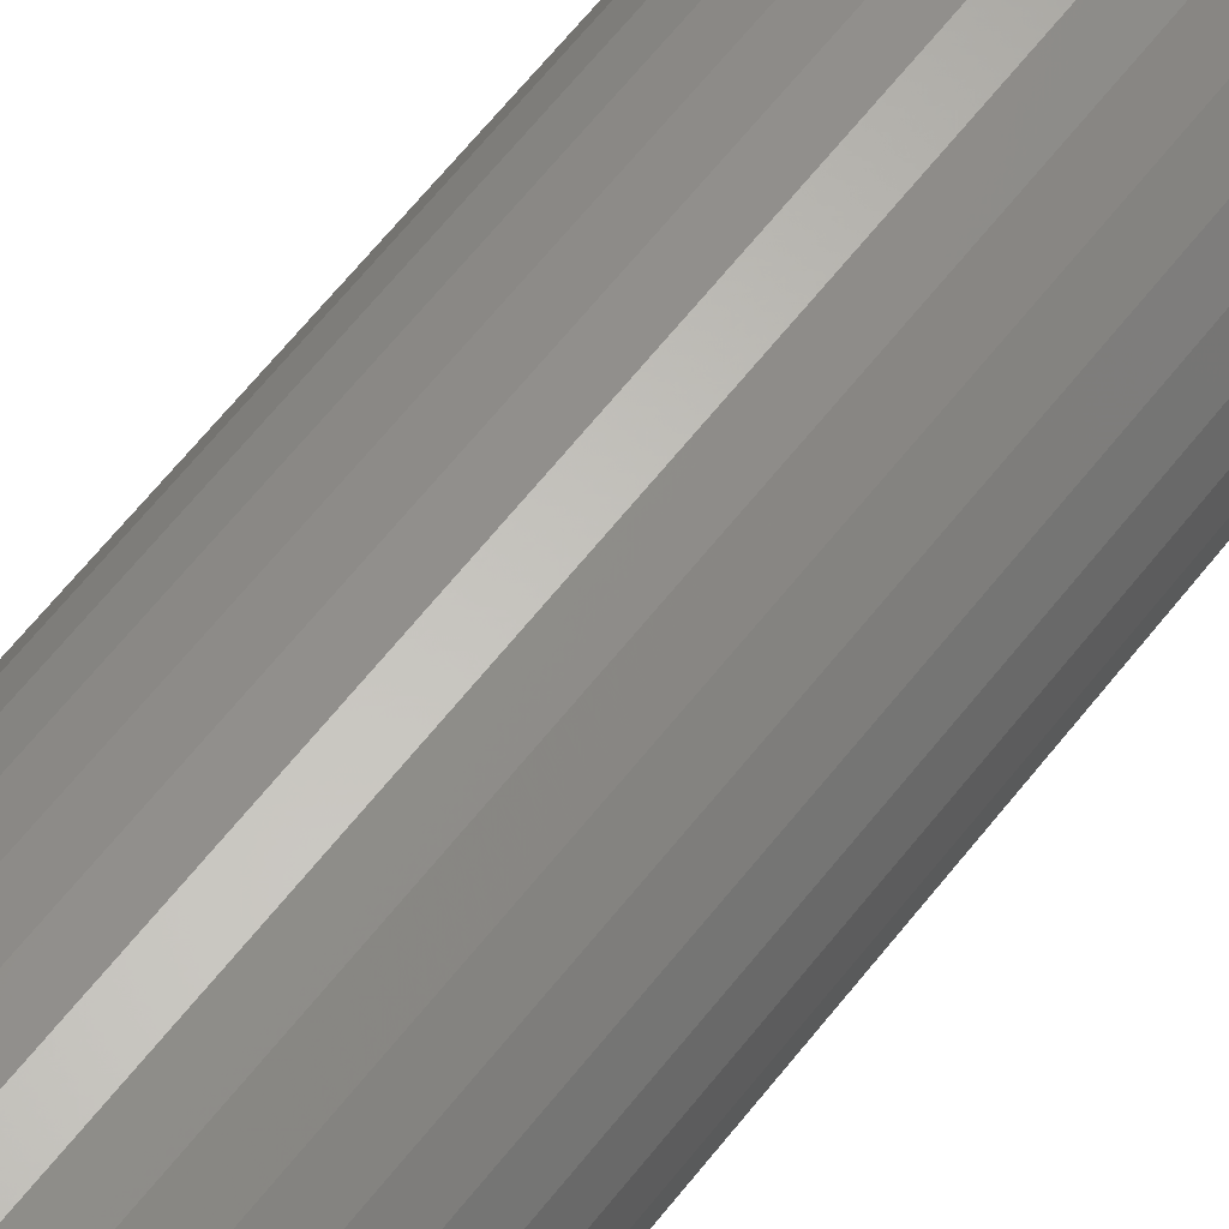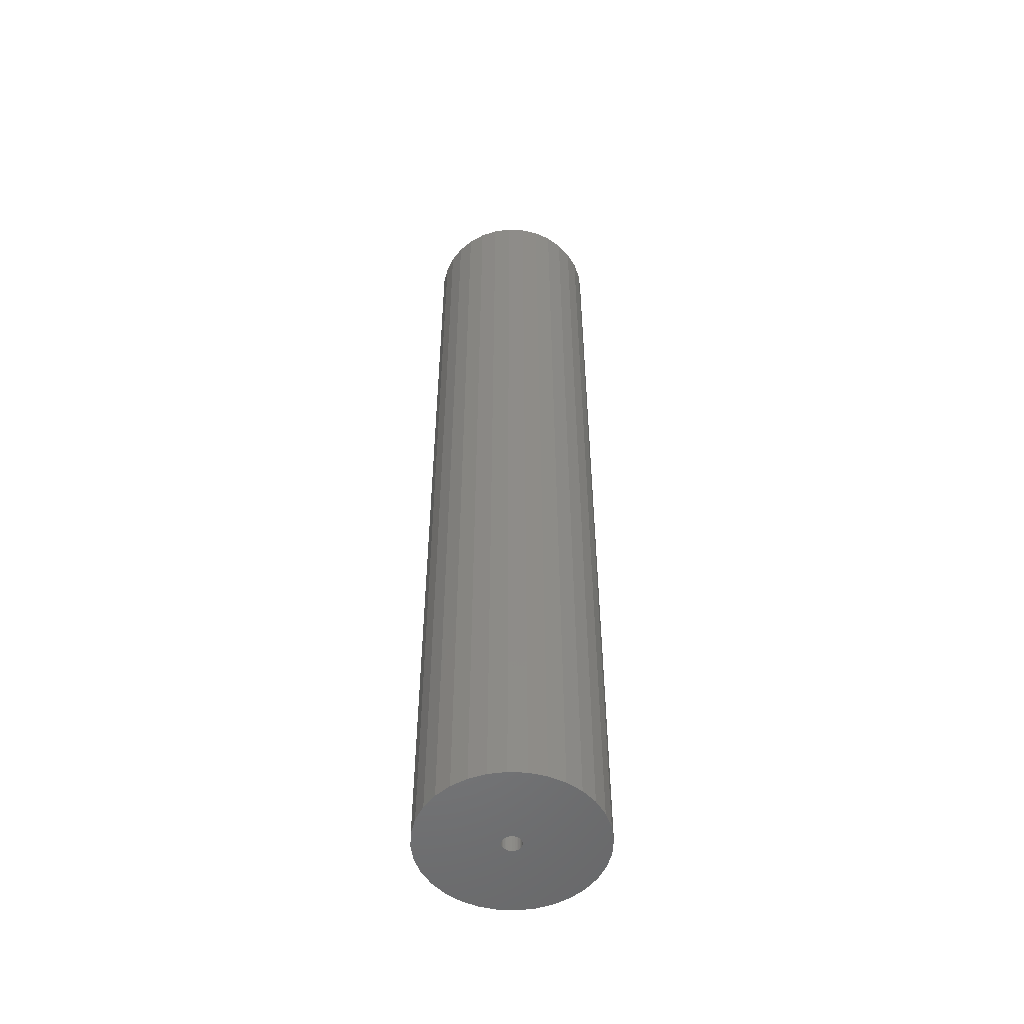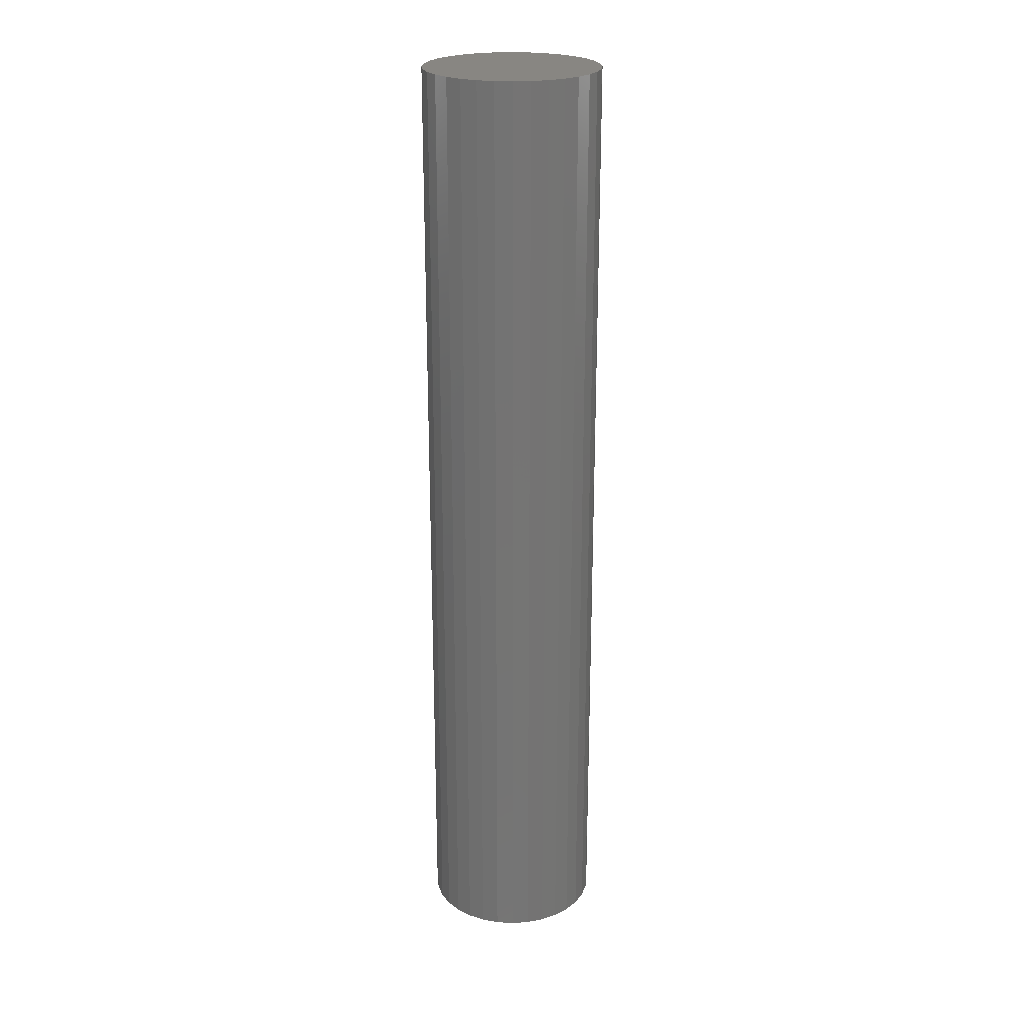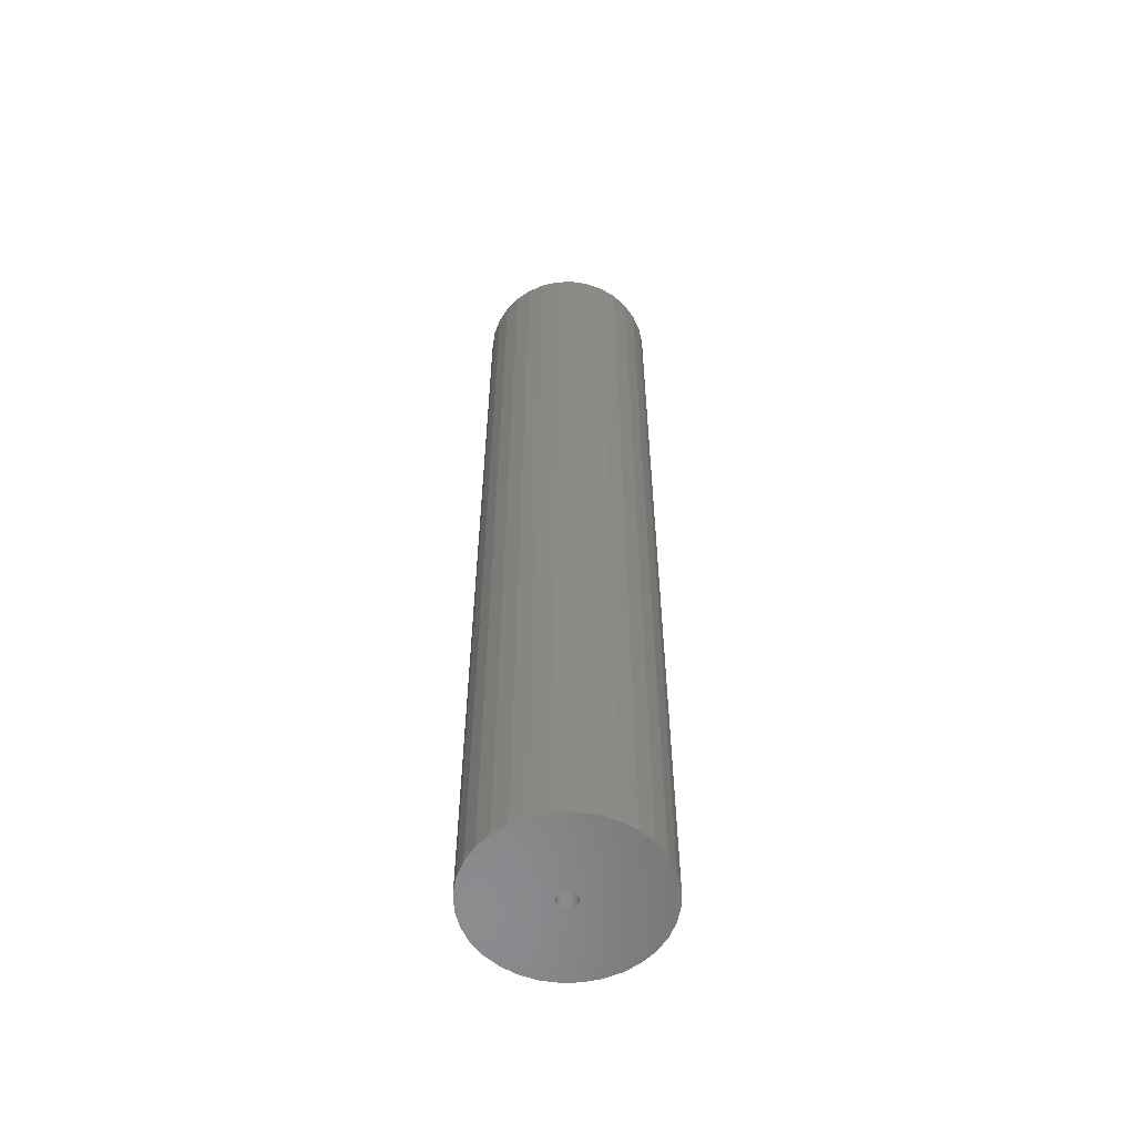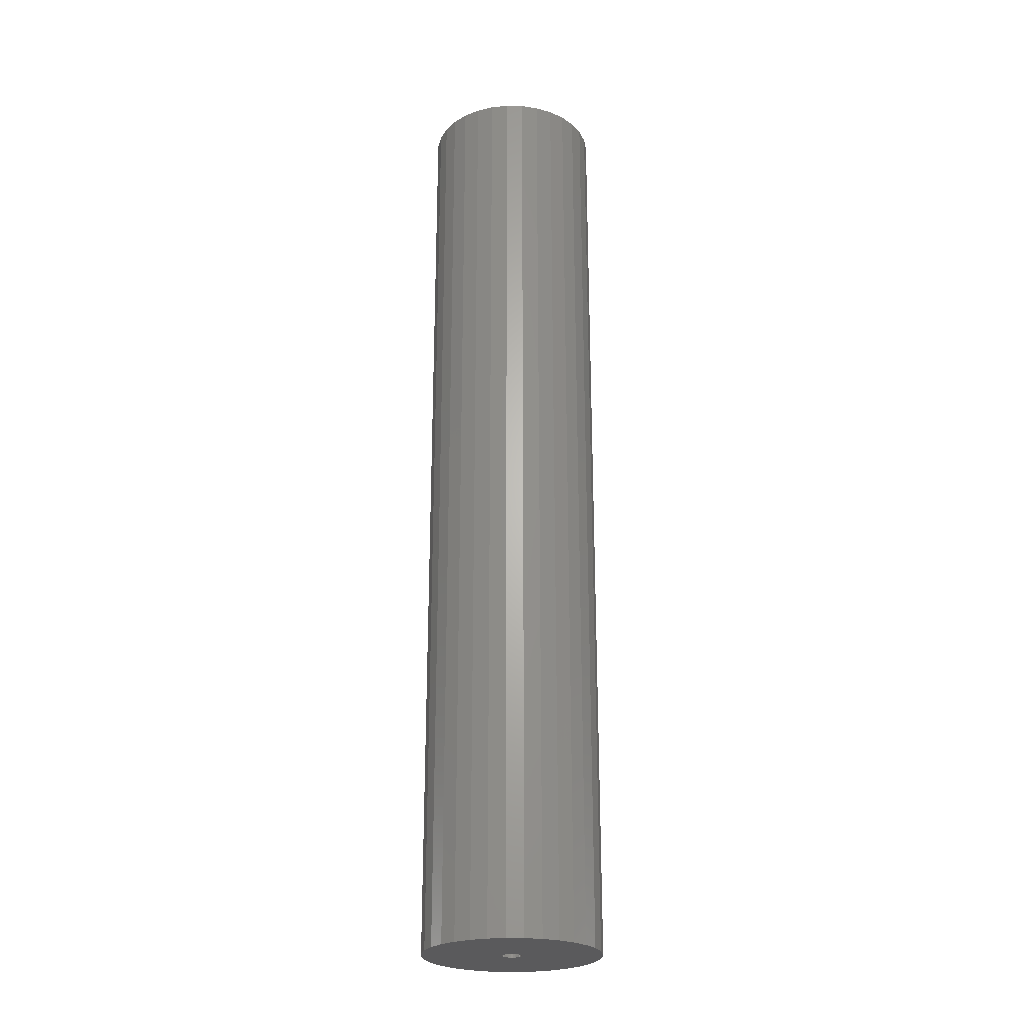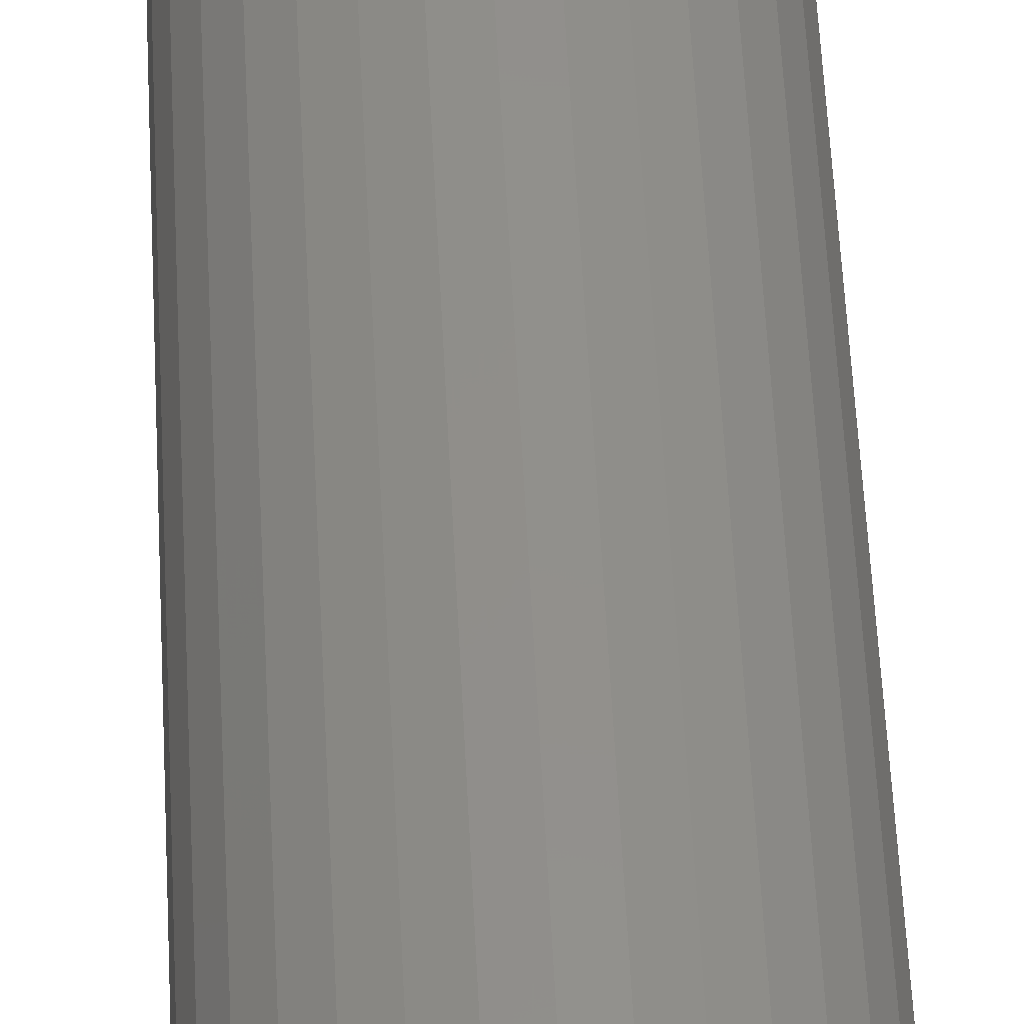
<metadata>
{"format":"stl","ext":"stl","renderer":"f3d","projection":"perspective","resolution":1024,"background":"white","views":[{"elev":60.5,"azim":-142.7,"up":"+Z"},{"elev":-52.6,"azim":92.5,"up":"+Y"},{"elev":23.3,"azim":-101.7,"up":"+Y"},{"elev":-57.2,"azim":-26.4,"up":"+Y"},{"elev":-24.7,"azim":93.8,"up":"+Y"},{"elev":52.1,"azim":177.3,"up":"+Z"}]}
</metadata>
<code>
# stl→obj: 128 verts, 252 faces
v 0.07484 -0.75 -9.845e-18
v 0.01234 -0.75 -3.049e-18
v 0.01219 -0.75 -0.00146
v -0.04463 -0.75 -0.04949
v -0.06379 -0.75 -0.01365
v -0.0598 -0.75 -0.02678
v -0.05334 -0.75 -0.03888
v 0.06951 -0.75 -0.02678
v 0.07349 -0.75 -0.01365
v 0.05434 -0.75 -0.04949
v 0.06304 -0.75 -0.03888
v -0.06513 -0.75 7.296e-18
v -0.002488 -0.75 -0.00146
v -0.002632 -0.75 -4.185e-18
v -0.002488 -0.75 0.00146
v -0.06379 -0.75 0.01365
v -0.002062 -0.75 0.002864
v -0.00137 -0.75 0.004158
v -0.0004397 -0.75 0.005292
v 0.0006943 -0.75 0.006222
v 0.001988 -0.75 0.006914
v 0.003392 -0.75 0.00734
v 0.004852 -0.75 0.007484
v 0.07349 -0.75 0.01365
v 0.06951 -0.75 0.02678
v 0.06304 -0.75 0.03888
v 0.05434 -0.75 0.04949
v 0.04373 -0.75 0.05819
v 0.03163 -0.75 0.06466
v 0.01851 -0.75 0.06864
v 0.004852 -0.75 0.06998
v -0.008801 -0.75 0.06864
v -0.02193 -0.75 0.06466
v -0.03403 -0.75 0.05819
v -0.04463 -0.75 0.04949
v -0.05334 -0.75 0.03888
v -0.0598 -0.75 0.02678
v 0.004852 -0.75 -0.007484
v -0.03403 -0.75 -0.05819
v -0.02193 -0.75 -0.06466
v -0.008801 -0.75 -0.06864
v 0.004852 -0.75 -0.06998
v 0.01851 -0.75 -0.06864
v 0.03163 -0.75 -0.06466
v 0.04373 -0.75 -0.05819
v 0.003392 -0.75 -0.00734
v 0.001988 -0.75 -0.006914
v 0.0006943 -0.75 -0.006222
v -0.0004397 -0.75 -0.005292
v -0.00137 -0.75 -0.004158
v -0.002062 -0.75 -0.002864
v 0.006312 -0.75 0.00734
v 0.007716 -0.75 0.006914
v 0.00901 -0.75 0.006222
v 0.01014 -0.75 0.005292
v 0.01107 -0.75 0.004158
v 0.01177 -0.75 0.002864
v 0.01219 -0.75 0.00146
v 0.01177 -0.75 -0.002864
v 0.01107 -0.75 -0.004158
v 0.01014 -0.75 -0.005292
v 0.00901 -0.75 -0.006222
v 0.007716 -0.75 -0.006914
v 0.006312 -0.75 -0.00734
v 0.004852 -0.0625 -0.007484
v 0.006312 -0.0625 -0.00734
v 0.007716 -0.0625 -0.006914
v 0.00901 -0.0625 -0.006222
v 0.01014 -0.0625 -0.005292
v 0.01107 -0.0625 -0.004158
v 0.01177 -0.0625 -0.002864
v 0.01219 -0.0625 -0.00146
v 0.01234 -0.0625 -7.85e-18
v 0.003392 -0.0625 -0.00734
v 0.001988 -0.0625 -0.006914
v 0.0006943 -0.0625 -0.006222
v -0.0004397 -0.0625 -0.005292
v -0.00137 -0.0625 -0.004158
v -0.002062 -0.0625 -0.002864
v -0.002488 -0.0625 -0.00146
v -0.002632 -0.0625 -4.185e-18
v 0.004852 -0.0625 0.007484
v 0.003392 -0.0625 0.00734
v 0.001988 -0.0625 0.006914
v 0.0006943 -0.0625 0.006222
v -0.0004397 -0.0625 0.005292
v -0.00137 -0.0625 0.004158
v -0.002062 -0.0625 0.002864
v -0.002488 -0.0625 0.00146
v 0.006312 -0.0625 0.00734
v 0.007716 -0.0625 0.006914
v 0.00901 -0.0625 0.006222
v 0.01014 -0.0625 0.005292
v 0.01107 -0.0625 0.004158
v 0.01177 -0.0625 0.002864
v 0.01219 -0.0625 0.00146
v 0.004852 4.758e-34 0.06998
v 0.01851 7.579e-19 0.06864
v -0.008801 -7.579e-19 0.06864
v -0.02193 -1.487e-18 0.06466
v 0.03163 1.487e-18 0.06466
v -0.03403 -2.158e-18 0.05819
v 0.04373 2.158e-18 0.05819
v -0.04463 -2.747e-18 0.04949
v 0.05434 2.747e-18 0.04949
v -0.05334 -3.23e-18 0.03888
v 0.06304 3.23e-18 0.03888
v 0.05434 2.747e-18 -0.04949
v -0.04463 -2.747e-18 -0.04949
v 0.06304 3.23e-18 -0.03888
v -0.03403 -2.158e-18 -0.05819
v 0.04373 2.158e-18 -0.05819
v -0.02193 -1.487e-18 -0.06466
v 0.03163 1.487e-18 -0.06466
v -0.008801 -7.579e-19 -0.06864
v 0.01851 7.579e-19 -0.06864
v 0.004852 -4.402e-33 -0.06998
v -0.05334 -3.23e-18 -0.03888
v -0.0598 -3.589e-18 -0.02678
v 0.06951 3.589e-18 -0.02678
v -0.06379 -3.81e-18 -0.01365
v 0.07349 3.81e-18 -0.01365
v -0.06513 -3.885e-18 7.296e-18
v 0.07484 3.885e-18 -9.845e-18
v -0.06379 -3.81e-18 0.01365
v 0.07349 3.81e-18 0.01365
v -0.0598 -3.589e-18 0.02678
v 0.06951 3.589e-18 0.02678
f 1 2 3
f 4 5 6
f 4 6 7
f 8 9 10
f 10 11 8
f 12 5 13
f 12 13 14
f 12 14 15
f 16 12 15
f 16 15 17
f 16 17 18
f 16 18 19
f 16 19 20
f 16 20 21
f 16 21 22
f 16 22 23
f 23 24 25
f 23 25 26
f 23 26 27
f 23 27 28
f 23 28 29
f 23 29 30
f 23 30 31
f 23 31 32
f 23 32 33
f 23 33 34
f 23 34 35
f 23 35 36
f 23 36 37
f 23 37 16
f 38 5 4
f 38 4 39
f 38 39 40
f 38 40 41
f 38 41 42
f 38 42 43
f 38 43 44
f 38 44 45
f 38 45 10
f 38 10 9
f 5 38 46
f 5 46 47
f 5 47 48
f 5 48 49
f 5 49 50
f 5 50 51
f 5 51 13
f 24 23 52
f 24 52 53
f 24 53 54
f 24 54 55
f 24 55 56
f 24 56 57
f 24 57 58
f 24 58 2
f 24 2 1
f 9 1 3
f 9 3 59
f 9 59 60
f 9 60 61
f 9 61 62
f 9 62 63
f 9 63 64
f 9 64 38
f 65 64 66
f 66 64 63
f 66 63 67
f 67 63 62
f 67 62 68
f 68 62 61
f 68 61 69
f 69 61 60
f 69 60 70
f 70 60 59
f 70 59 71
f 71 59 3
f 71 3 72
f 72 3 2
f 72 2 73
f 64 65 38
f 38 65 74
f 38 74 46
f 46 74 75
f 46 75 47
f 47 75 76
f 47 76 48
f 48 76 77
f 48 77 49
f 49 77 78
f 49 78 50
f 50 78 79
f 50 79 51
f 51 79 80
f 51 80 13
f 13 80 81
f 13 81 14
f 82 22 83
f 83 22 21
f 83 21 84
f 84 21 20
f 84 20 85
f 85 20 19
f 85 19 86
f 86 19 18
f 86 18 87
f 87 18 17
f 87 17 88
f 88 17 15
f 88 15 89
f 89 15 14
f 89 14 81
f 22 82 23
f 23 82 90
f 23 90 52
f 52 90 91
f 52 91 53
f 53 91 92
f 53 92 54
f 54 92 93
f 54 93 55
f 55 93 94
f 55 94 56
f 56 94 95
f 56 95 57
f 57 95 96
f 57 96 58
f 58 96 73
f 58 73 2
f 85 82 83
f 85 83 84
f 82 85 90
f 90 85 86
f 86 87 90
f 87 91 90
f 87 92 91
f 87 93 92
f 93 87 94
f 87 88 94
f 94 88 95
f 88 89 95
f 95 89 96
f 81 96 89
f 80 79 72
f 72 79 71
f 79 78 71
f 71 78 70
f 78 77 70
f 70 77 76
f 70 76 69
f 69 76 75
f 69 75 74
f 74 65 69
f 65 68 69
f 68 65 66
f 68 66 67
f 73 96 81
f 73 81 80
f 73 80 72
f 97 98 99
f 100 99 98
f 101 100 98
f 102 100 101
f 103 102 101
f 104 102 103
f 105 104 103
f 106 104 105
f 107 106 105
f 108 109 110
f 111 109 108
f 112 111 108
f 113 111 112
f 114 113 112
f 115 113 114
f 116 115 114
f 117 115 116
f 109 118 110
f 110 118 119
f 110 119 120
f 120 119 121
f 120 121 122
f 122 121 123
f 122 123 124
f 124 123 125
f 124 125 126
f 126 125 127
f 126 127 128
f 128 127 106
f 128 106 107
f 124 1 122
f 122 1 9
f 122 9 120
f 120 9 8
f 120 8 110
f 110 8 11
f 110 11 108
f 108 11 10
f 108 10 112
f 112 10 45
f 112 45 114
f 114 45 44
f 114 44 116
f 116 44 43
f 116 43 117
f 117 43 42
f 117 42 115
f 115 42 41
f 115 41 113
f 113 41 40
f 113 40 111
f 111 40 39
f 111 39 109
f 109 39 4
f 109 4 118
f 118 4 7
f 118 7 119
f 119 7 6
f 119 6 121
f 121 6 5
f 121 5 123
f 123 5 12
f 123 12 125
f 125 12 16
f 125 16 127
f 127 16 37
f 127 37 106
f 106 37 36
f 106 36 104
f 104 36 35
f 104 35 102
f 102 35 34
f 102 34 100
f 100 34 33
f 100 33 99
f 99 33 32
f 99 32 97
f 97 32 31
f 97 31 98
f 98 31 30
f 98 30 101
f 101 30 29
f 101 29 103
f 103 29 28
f 103 28 105
f 105 28 27
f 105 27 107
f 107 27 26
f 107 26 128
f 128 26 25
f 128 25 126
f 126 25 24
f 126 24 124
f 124 24 1

</code>
